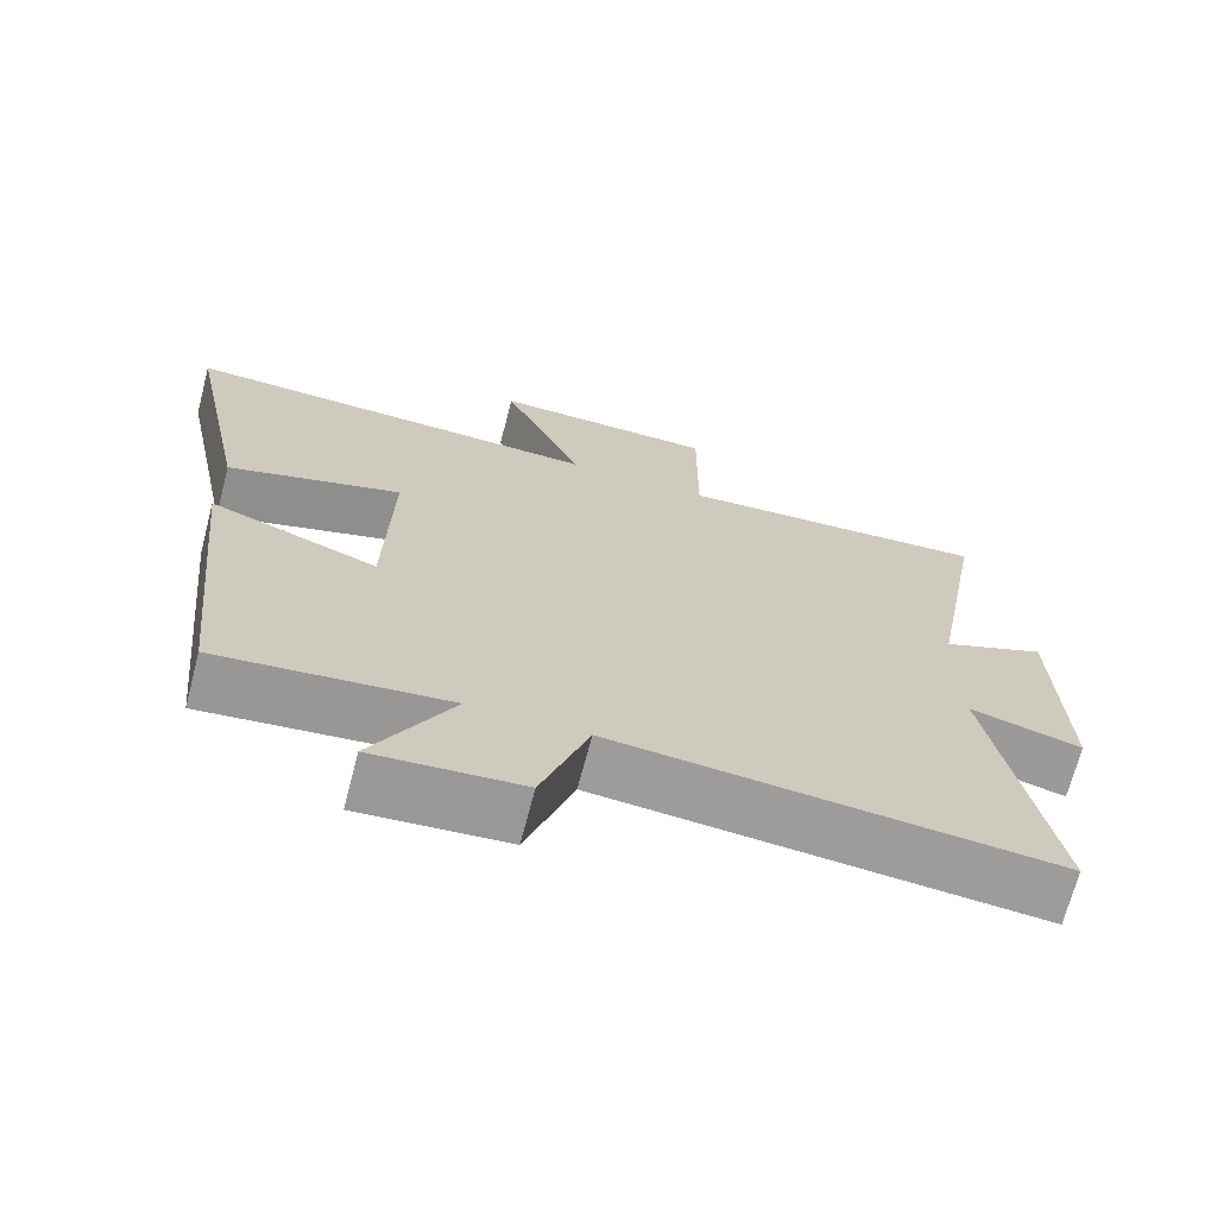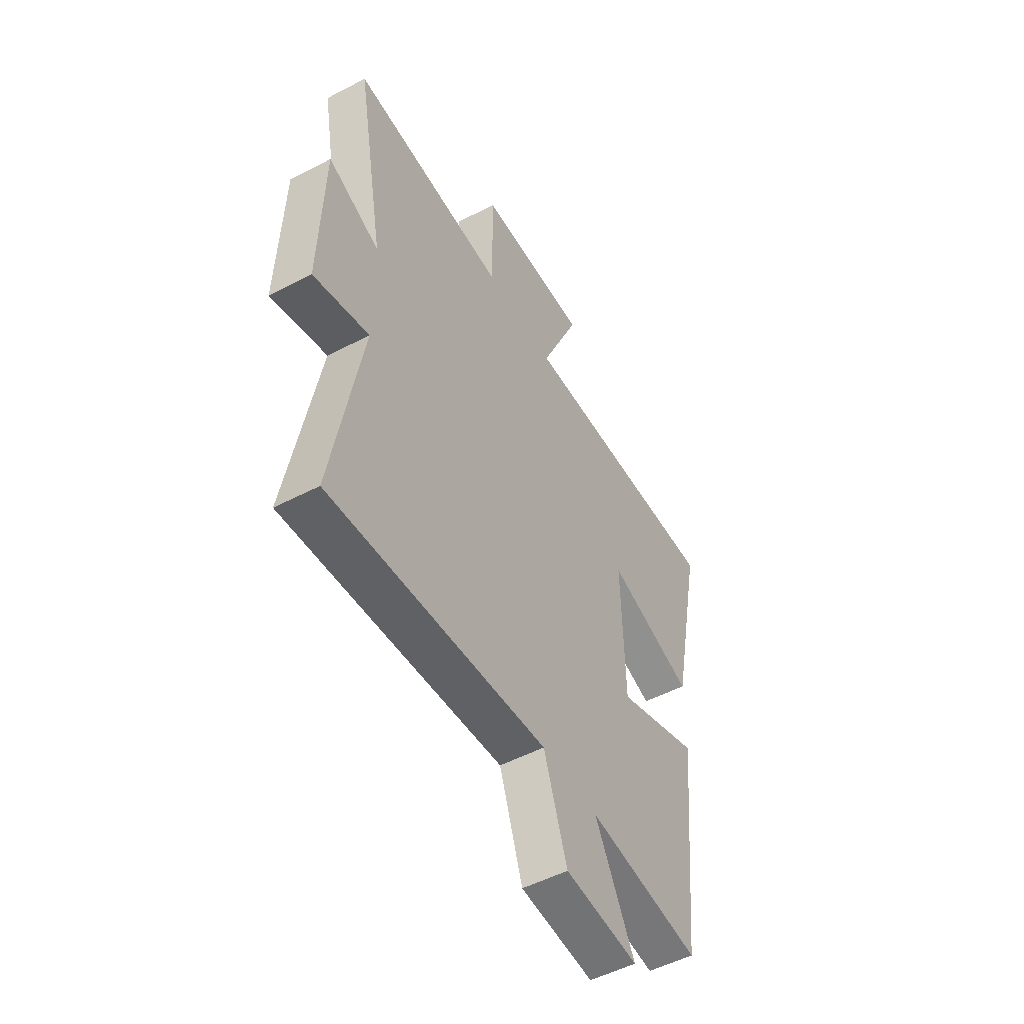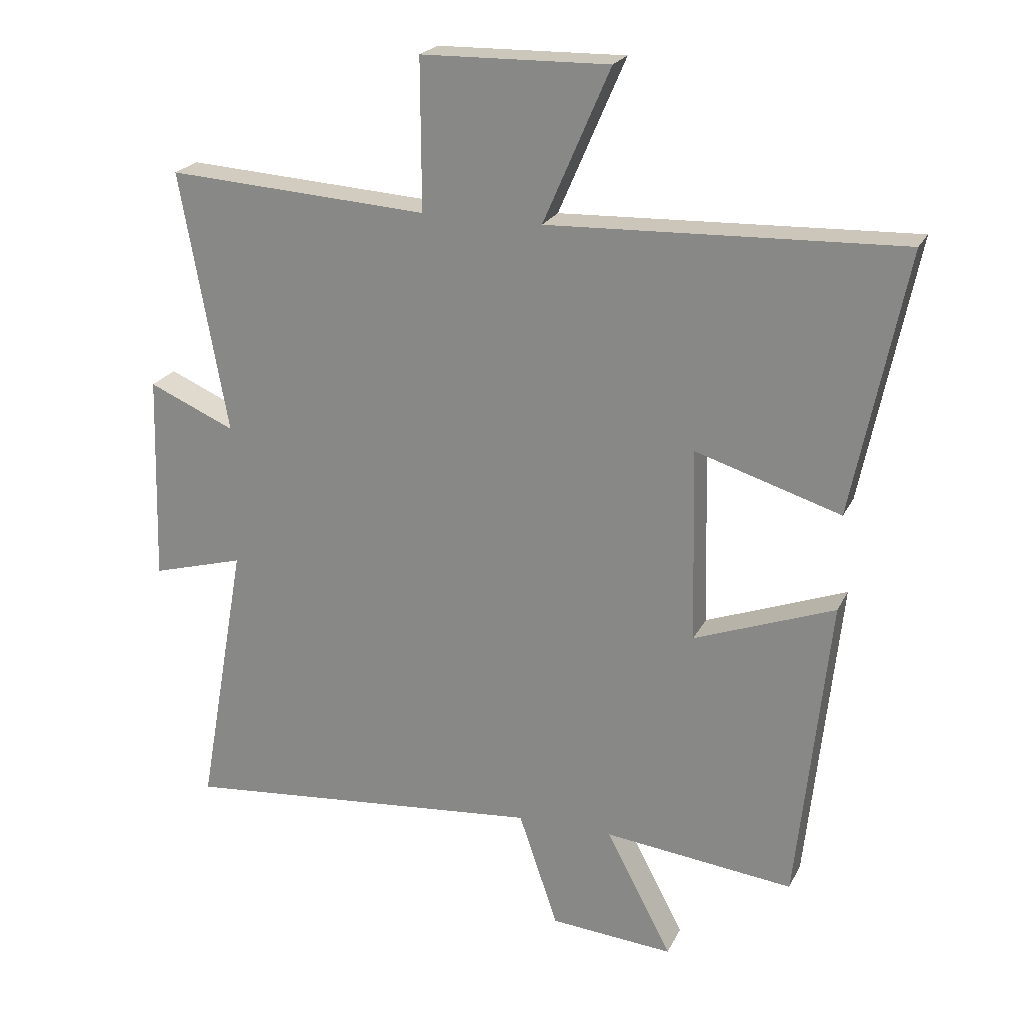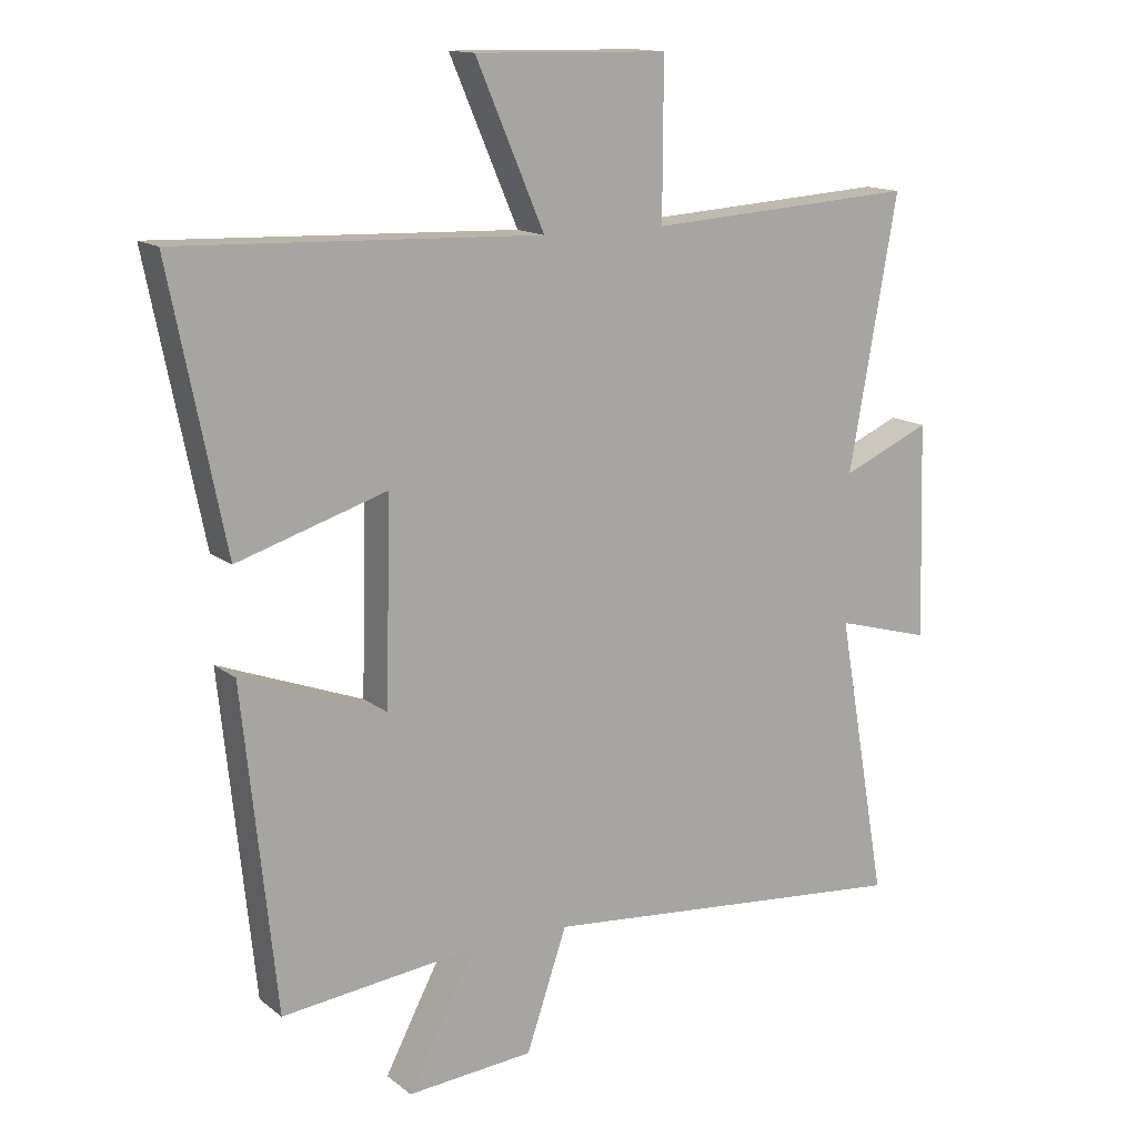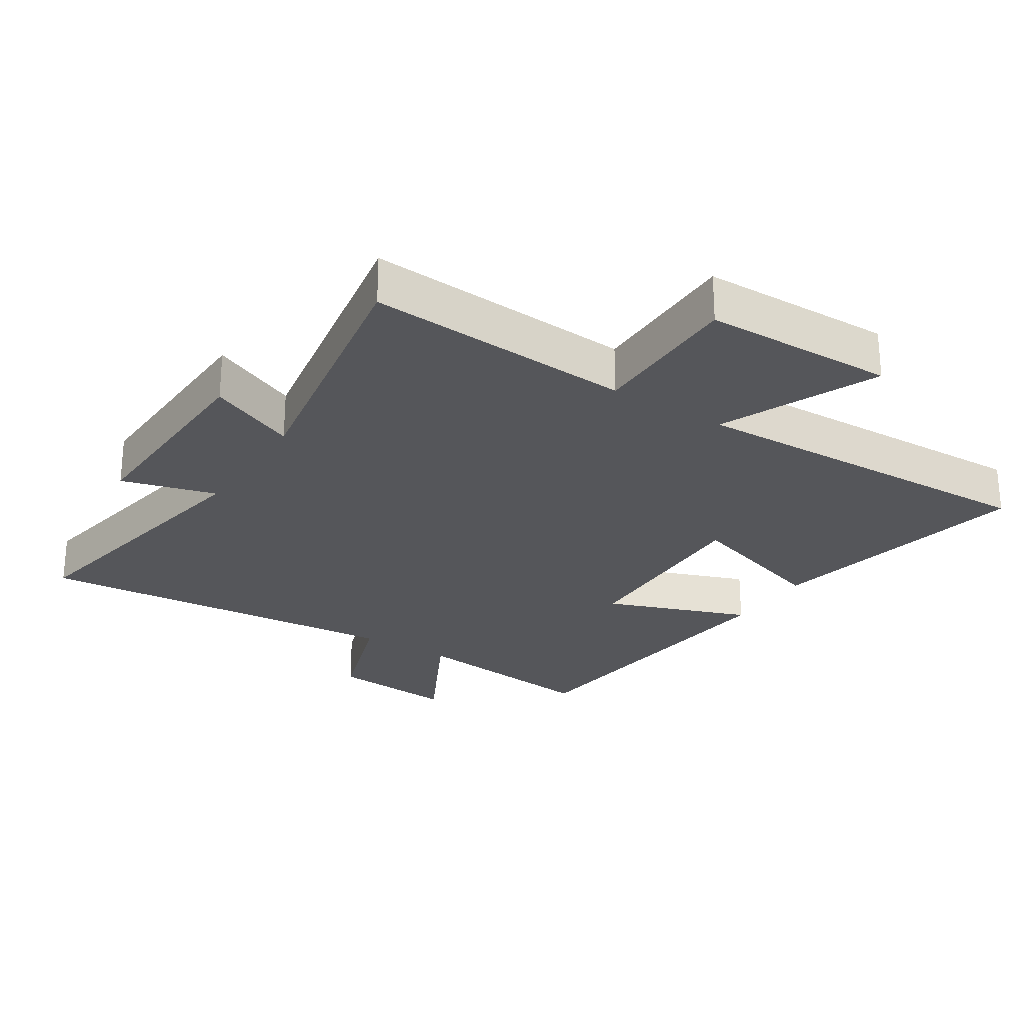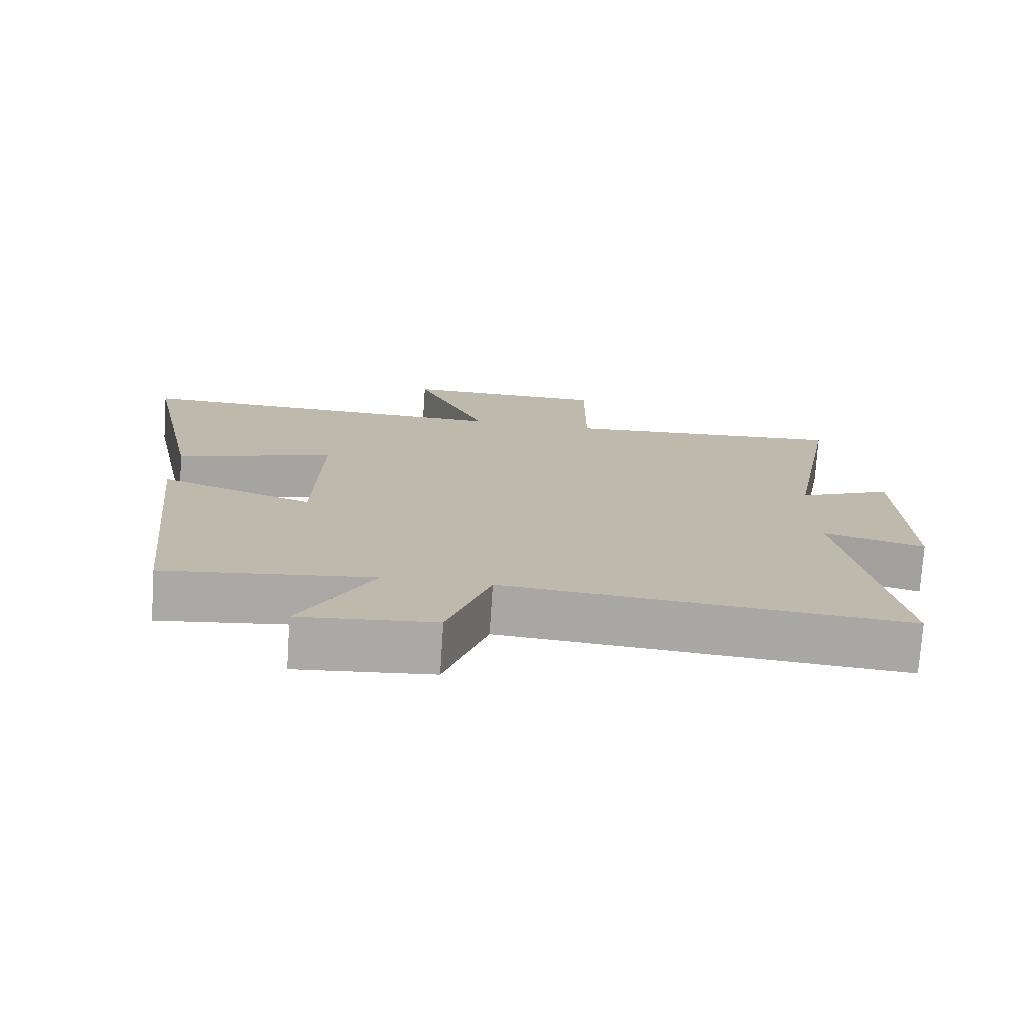
<metadata>
{"format":"obj","ext":"obj","renderer":"f3d","projection":"perspective","resolution":1024,"background":"white","views":[{"elev":-69.6,"azim":165.3,"up":"+Z"},{"elev":-51.9,"azim":-60.5,"up":"+Z"},{"elev":22.2,"azim":20.5,"up":"+Z"},{"elev":14.2,"azim":148.2,"up":"+Z"},{"elev":-26.1,"azim":-32.9,"up":"+Y"},{"elev":-75.2,"azim":176.2,"up":"+Z"}]}
</metadata>
<code>
v -0.577 0.07 -0.553
v -0.5 0.07 -0.117
v -0.646 0.07 -0.158
v -0.636 0.07 0.172
v -0.5 0.07 0.113
v -0.574 0.07 0.526
v -0.161 0.07 0.5
v -0.162 0.07 0.737
v 0.134 0.07 0.743
v 0.029 0.07 0.5
v 0.584 0.07 0.521
v 0.5 0.07 0.106
v 0.271 0.07 0.177
v 0.279 0.07 -0.129
v 0.5 0.07 -0.046
v 0.449 0.07 -0.534
v 0.149 0.07 -0.5
v 0.253 0.07 -0.698
v 0.059 0.07 -0.682
v -0.003 0.07 -0.5
v -0.577 0 -0.553
v -0.5 0 -0.117
v -0.646 0 -0.158
v -0.636 0 0.172
v -0.5 0 0.113
v -0.574 0 0.526
v -0.161 0 0.5
v -0.162 0 0.737
v 0.134 0 0.743
v 0.029 0 0.5
v 0.584 0 0.521
v 0.5 0 0.106
v 0.271 0 0.177
v 0.279 0 -0.129
v 0.5 0 -0.046
v 0.449 0 -0.534
v 0.149 0 -0.5
v 0.253 0 -0.698
v 0.059 0 -0.682
v -0.003 0 -0.5
f 17 18 19 20
f 14 15 16 17
f 13 14 17 20
f 10 11 12 13
f 20 1 2
f 13 20 2
f 10 13 2
f 7 8 9 10
f 5 6 7
f 10 2 3
f 7 10 3
f 5 7 3
f 3 4 5
f 40 39 38 37
f 37 36 35 34
f 40 37 34 33
f 33 32 31 30
f 22 21 40
f 22 40 33
f 22 33 30
f 30 29 28 27
f 27 26 25
f 23 22 30
f 23 30 27
f 23 27 25
f 25 24 23
f 1 21 22 2
f 2 22 23 3
f 3 23 24 4
f 4 24 25 5
f 5 25 26 6
f 6 26 27 7
f 7 27 28 8
f 8 28 29 9
f 9 29 30 10
f 10 30 31 11
f 11 31 32 12
f 12 32 33 13
f 13 33 34 14
f 14 34 35 15
f 15 35 36 16
f 16 36 37 17
f 17 37 38 18
f 18 38 39 19
f 19 39 40 20
f 20 40 21 1

</code>
